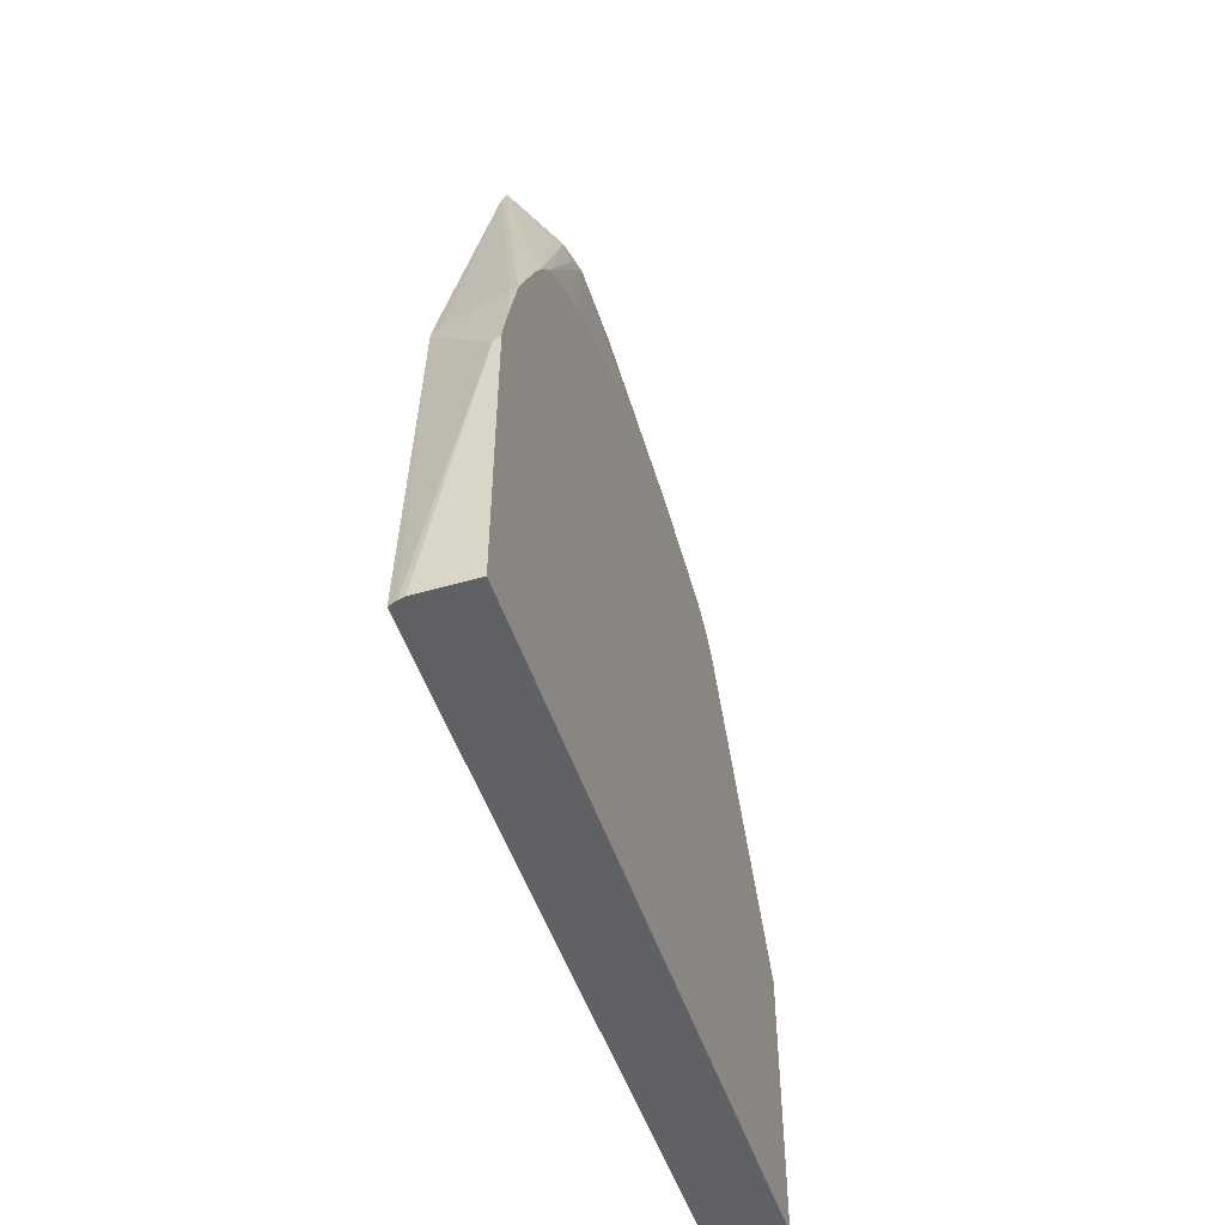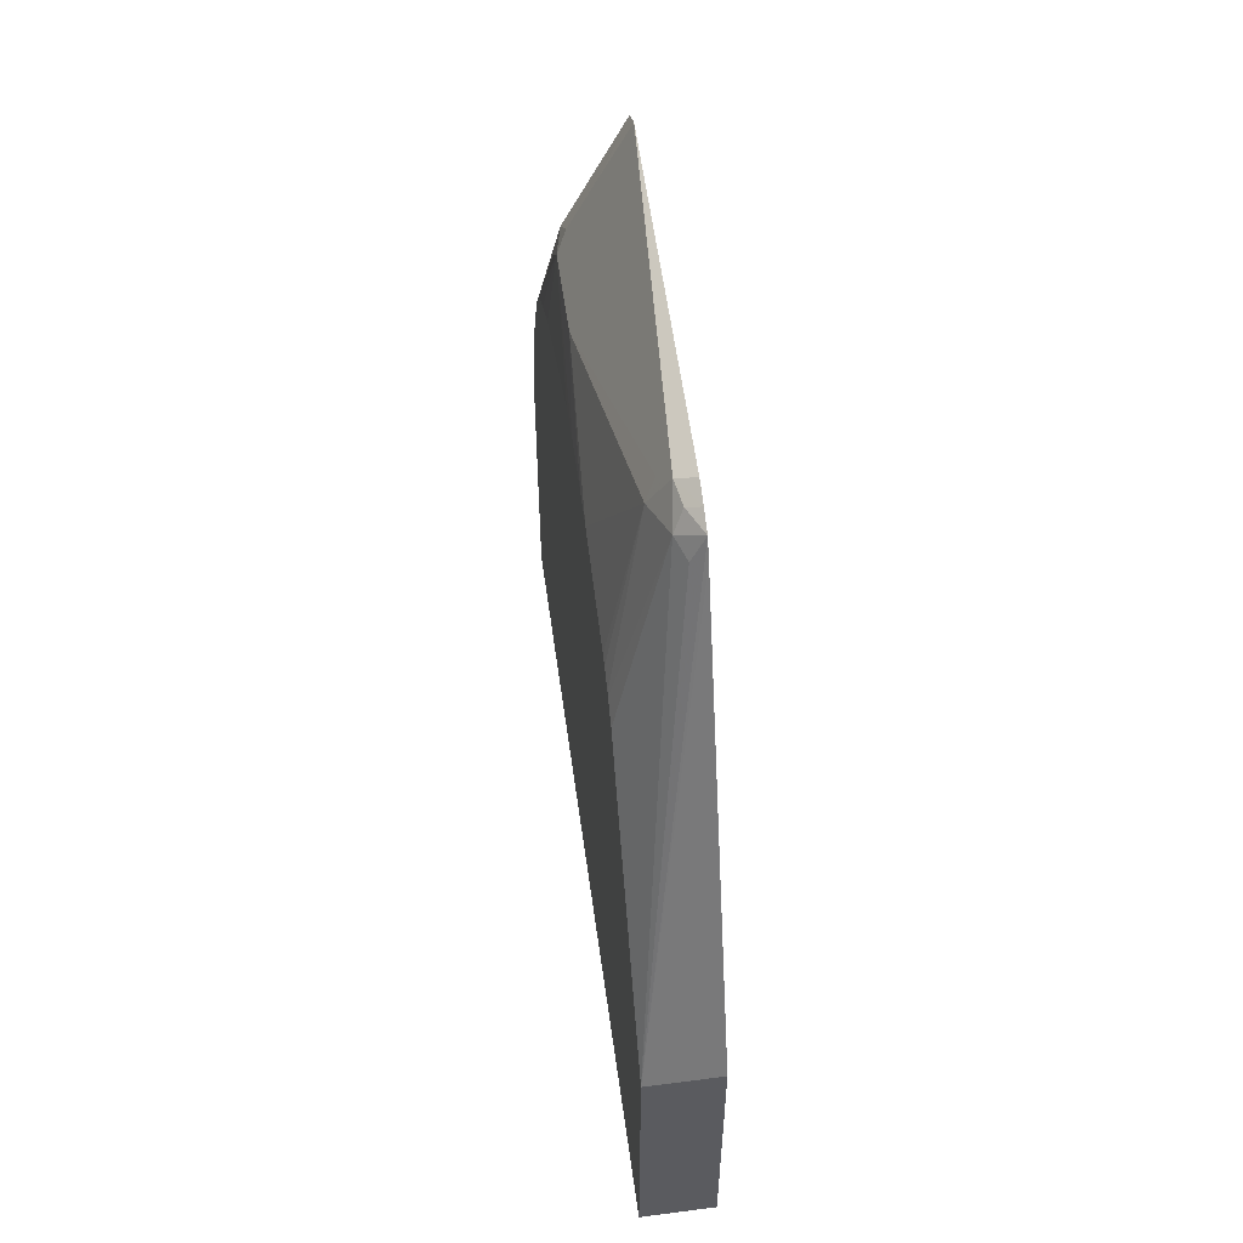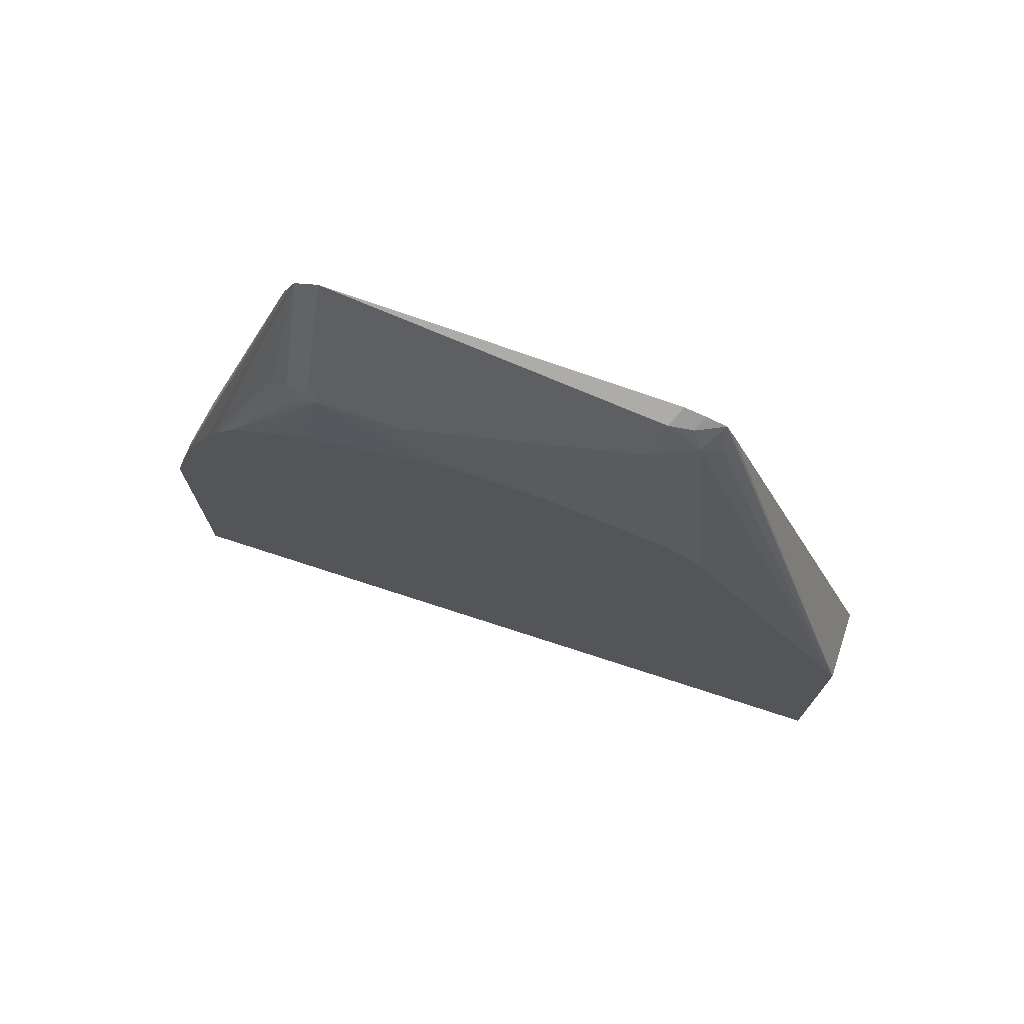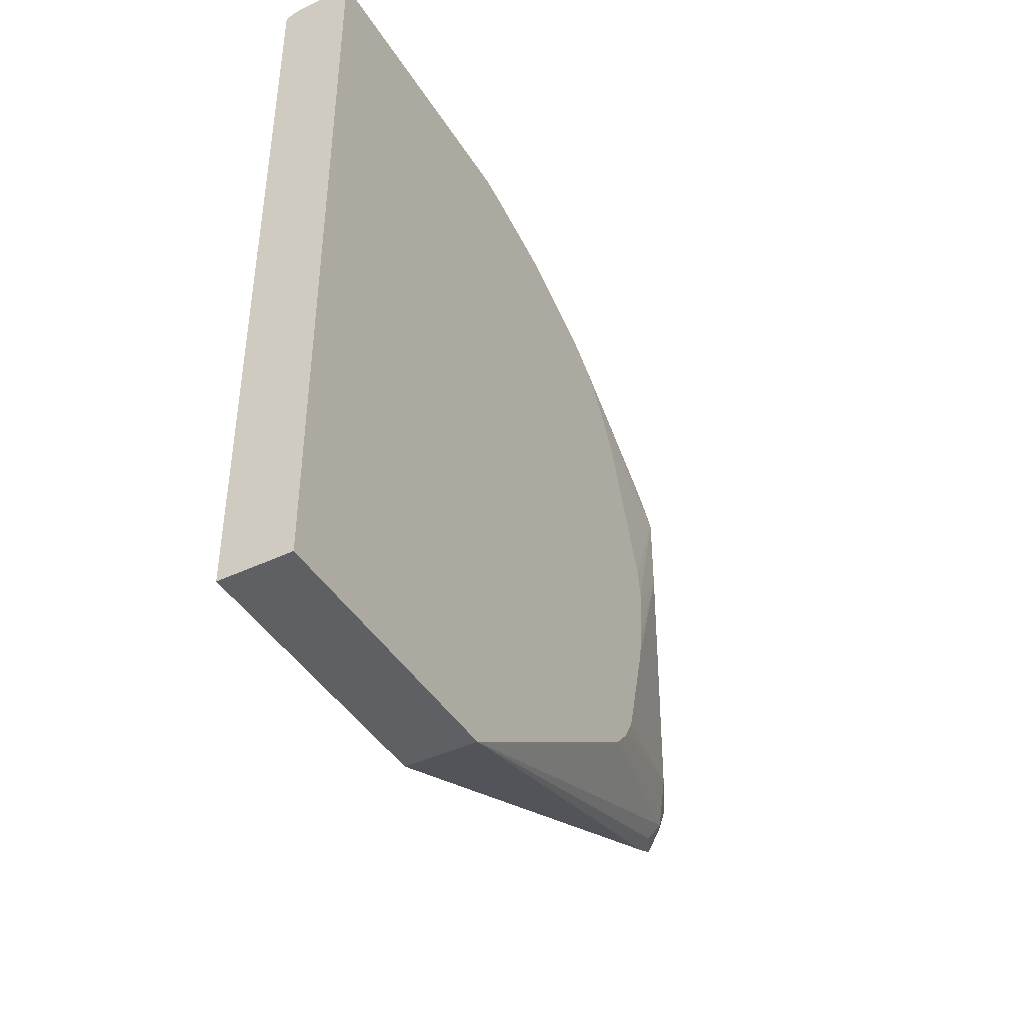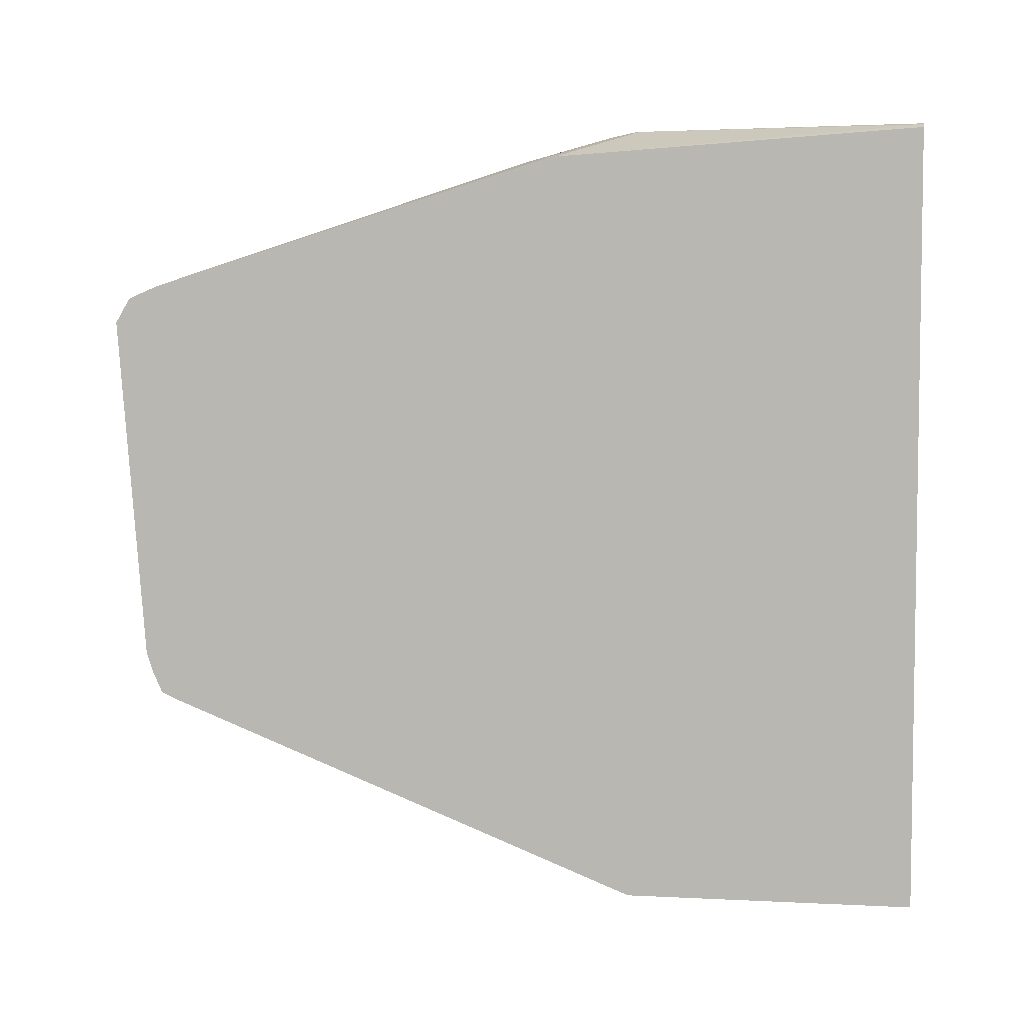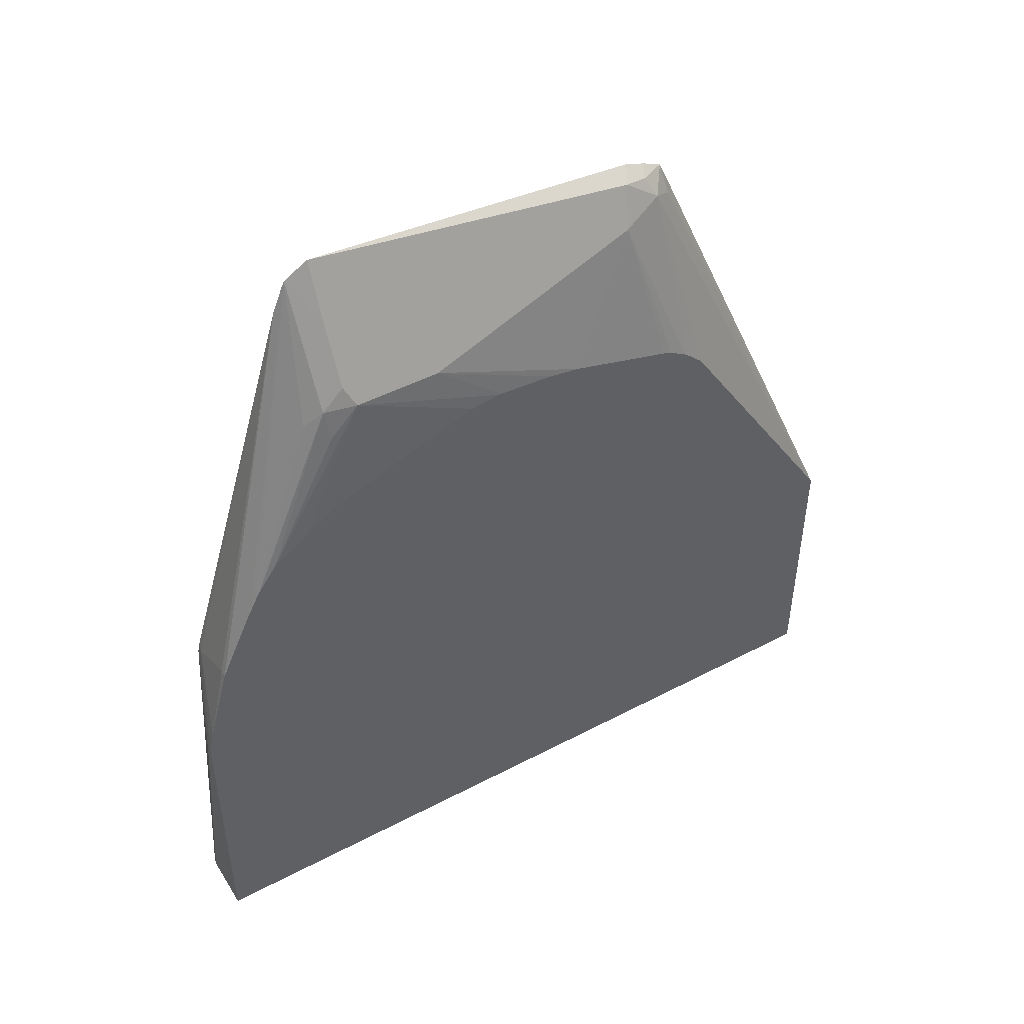
<metadata>
{"format":"obj","ext":"obj","renderer":"f3d","projection":"perspective","resolution":1024,"background":"white","views":[{"elev":-49.6,"azim":-162.1,"up":"+Z"},{"elev":54.5,"azim":-7.8,"up":"+Z"},{"elev":74.1,"azim":-72.0,"up":"+Z"},{"elev":-42.8,"azim":-150.5,"up":"+Y"},{"elev":5.2,"azim":99.1,"up":"+Y"},{"elev":47.2,"azim":-120.7,"up":"+Z"}]}
</metadata>
<code>
v 0.01421 0.4943 -0.1607
v 0.0183 0.4934 -0.1607
v -0.02285 0.4943 -0.1607
v -0.0183 0.4943 0.01832
v 0.02371 0.4913 -0.1607
v 0.02371 0.476 0.06783
v -0.02285 0.002089 -0.1607
v -0.02285 0.4943 0.0229
v 0.02371 0.002089 -0.1607
v 0.0183 0.476 0.07327
v 0.02371 0.4746 0.07393
v -0.02285 0.002089 0.01939
v -0.02285 0.4908 0.03835
v 0.02371 0.002089 0.01939
v -0.0183 0.476 0.09157
v 0.02371 0.3957 0.3295
v 0.02371 0.1209 0.3185
v 0.02371 0.1265 0.3312
v 0.01526 0.1251 0.3143
v 0.009152 0.1373 0.3204
v -0.02285 0.116 0.1953
v -0.02285 0.476 0.09157
v 0.02371 0.3888 0.3462
v 0.02371 0.1392 0.3368
v 0.01526 0.1435 0.3326
v 0.0122 0.1587 0.3356
v 3.7e-07 0.1648 0.3112
v -0.02285 0.1296 0.2077
v -0.02285 0.1276 0.2061
v -0.02285 0.4565 0.1333
v 0.02371 0.3871 0.3495
v 0.02371 0.1529 0.3414
v 0.02371 0.3715 0.3587
v 0.006099 0.1709 0.3234
v -0.0183 0.3112 0.2746
v -0.02285 0.2137 0.2349
v -0.02285 0.1465 0.2166
v -0.02285 0.1408 0.2144
v -0.02285 0.452 0.1424
v 0.006099 0.3722 0.3234
v 0.02371 0.3788 0.3544
v -0.02285 0.447 0.1518
v -0.009152 0.3982 0.2654
v -0.01373 0.3867 0.2746
v -0.0122 0.3722 0.2868
v -0.0183 0.3661 0.2746
v -0.02285 0.2701 0.2407
v -0.02285 0.2335 0.238
v -0.02285 0.4451 0.155
v -0.0183 0.3845 0.2563
v -0.02285 0.4325 0.1727
v -0.02285 0.4088 0.1892
v -0.02285 0.3827 0.2048
v -0.02285 0.2906 0.2381
v -0.02285 0.2719 0.2407
f 27 36 37
f 27 35 36
f 27 34 35
f 26 34 27
f 26 33 34
f 26 32 33
f 24 32 26
f 24 26 25
f 23 30 31
f 27 37 38
f 22 30 23
f 20 25 26
f 20 28 29
f 20 27 28
f 20 26 27
f 18 20 19
f 18 25 20
f 18 24 25
f 16 22 23
f 15 22 16
f 13 22 15
f 27 38 28
f 12 20 21
f 20 29 21
f 30 39 31
f 35 48 36
f 31 39 42
f 12 19 20
f 46 54 55
f 46 53 54
f 46 52 53
f 46 51 52
f 46 50 51
f 44 51 50
f 44 49 51
f 44 46 45
f 44 50 46
f 42 44 43
f 31 40 41
f 42 49 44
f 35 47 48
f 35 55 47
f 35 46 55
f 34 46 35
f 34 40 46
f 33 40 34
f 33 41 40
f 31 45 40
f 31 44 45
f 31 43 44
f 31 42 43
f 40 45 46
f 12 18 19
f 12 14 17
f 3 29 28
f 3 51 49
f 3 52 51
f 3 53 52
f 3 54 53
f 3 47 55
f 3 48 47
f 3 36 48
f 3 37 36
f 3 38 37
f 3 28 38
f 12 17 18
f 3 21 29
f 3 12 21
f 3 7 12
f 2 6 5
f 2 4 6
f 1 4 2
f 1 8 4
f 1 3 8
f 1 7 3
f 1 9 7
f 1 5 9
f 1 2 5
f 3 49 42
f 3 42 39
f 3 55 54
f 3 30 22
f 10 16 11
f 10 15 16
f 10 13 15
f 8 13 10
f 7 14 12
f 7 9 14
f 3 39 30
f 6 8 10
f 5 14 9
f 5 17 14
f 5 18 17
f 5 24 18
f 6 10 11
f 5 33 32
f 5 41 33
f 5 31 41
f 5 23 31
f 5 16 23
f 5 11 16
f 5 6 11
f 4 8 6
f 3 13 8
f 3 22 13
f 5 32 24

</code>
